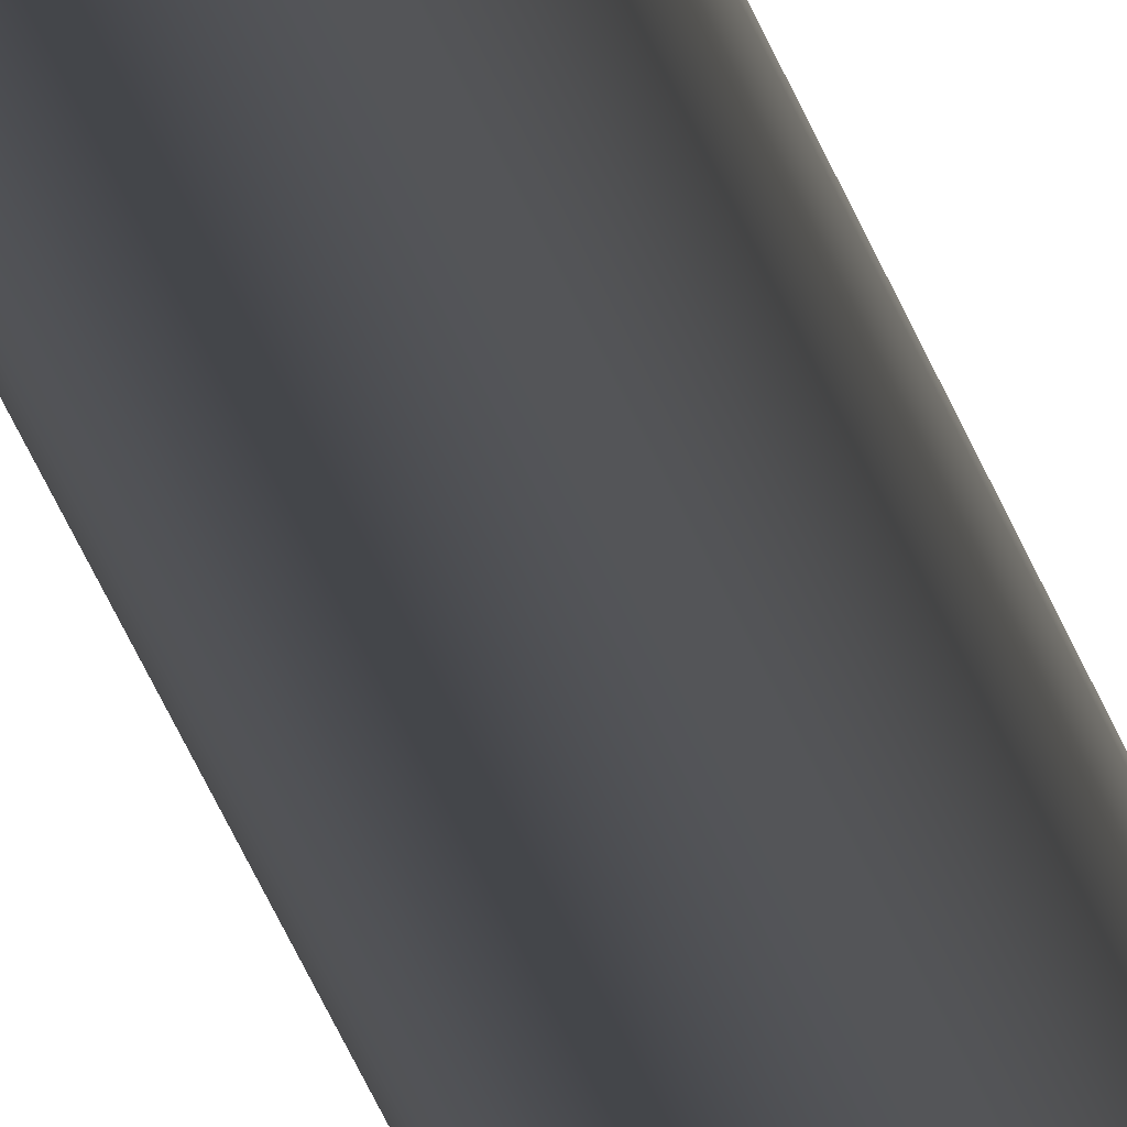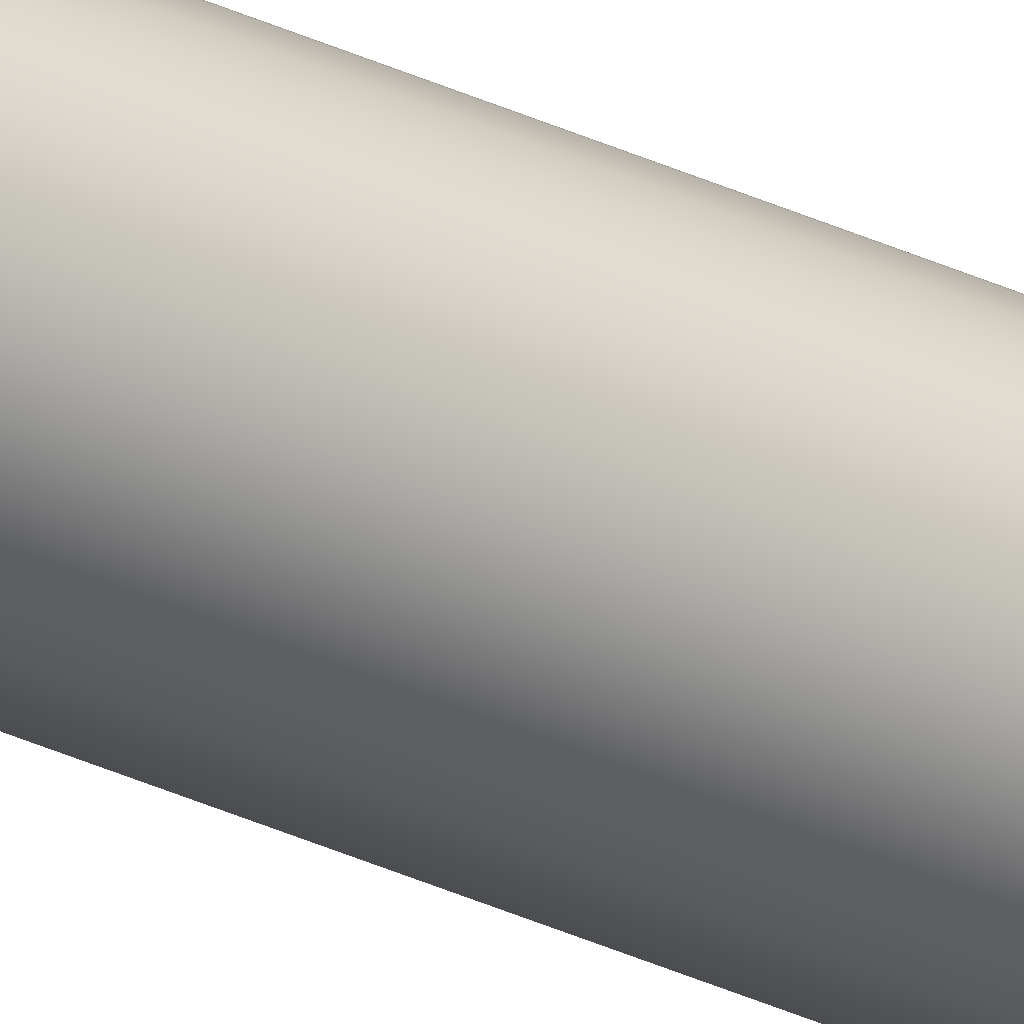
<metadata>
{"format":"obj","ext":"obj","renderer":"f3d","projection":"perspective","resolution":1024,"background":"white","views":[{"elev":-9.7,"azim":5.0,"up":"+Y"},{"elev":-31.7,"azim":-124.2,"up":"+Y"}]}
</metadata>
<code>
o mesh110/mesh110-geometry#mesh110-geometry
v -0.2598 -0.1433 -0.2967
v -0.2598 -0.1444 -0.2967
v -0.2599 -0.1438 -0.2967
v -0.2596 -0.1428 -0.2967
v -0.2596 -0.1449 -0.2967
v -0.2593 -0.1424 -0.2967
v -0.2593 -0.1453 -0.2967
v -0.2588 -0.142 -0.2967
v -0.2596 -0.1428 0.2162
v -0.2598 -0.1433 0.2162
v -0.2588 -0.1457 -0.2967
v -0.2598 -0.1444 0.2162
v -0.2583 -0.1418 -0.2967
v -0.2599 -0.1438 0.2162
v -0.2593 -0.1424 0.2162
v -0.2583 -0.1459 -0.2967
v -0.2596 -0.1449 0.2162
v -0.2593 -0.1453 0.2162
v -0.2588 -0.142 0.2162
v -0.2588 -0.1457 0.2162
v -0.2583 -0.1459 0.2162
v -0.2583 -0.1418 0.2162
v -0.2578 -0.1418 -0.2967
v -0.2578 -0.1459 -0.2967
v -0.2578 -0.1459 0.2162
v -0.2578 -0.1418 0.2162
v -0.2572 -0.1418 -0.2967
v -0.2572 -0.1459 -0.2967
v -0.2572 -0.1418 0.2162
v -0.2572 -0.1459 0.2162
v -0.2567 -0.142 -0.2967
v -0.2567 -0.1457 -0.2967
v -0.2563 -0.1424 -0.2967
v -0.2563 -0.1453 -0.2967
v -0.2567 -0.1457 0.2162
v -0.2567 -0.142 0.2162
v -0.2563 -0.1453 0.2162
v -0.256 -0.1449 0.2162
v -0.256 -0.1428 -0.2967
v -0.256 -0.1449 -0.2967
v -0.2563 -0.1424 0.2162
v -0.2558 -0.1444 0.2162
v -0.256 -0.1428 0.2162
v -0.2558 -0.1433 -0.2967
v -0.2558 -0.1444 -0.2967
v -0.2557 -0.1438 -0.2967
v -0.2558 -0.1433 0.2162
v -0.2557 -0.1438 0.2162
f 1 2 3
f 2 1 4
f 2 4 5
f 5 4 6
f 5 6 7
f 7 6 8
f 3 2 1
f 4 1 2
f 4 9 1
f 1 10 3
f 7 8 11
f 7 6 5
f 2 12 5
f 11 8 13
f 8 6 7
f 5 4 2
f 2 14 3
f 3 14 2
f 5 12 2
f 9 1 10
f 1 9 4
f 10 1 9
f 10 3 14
f 3 10 1
f 15 4 9
f 4 15 6
f 9 4 15
f 11 13 16
f 6 4 5
f 11 8 7
f 13 8 11
f 14 2 12
f 12 2 14
f 12 5 17
f 17 5 12
f 17 7 18
f 7 17 5
f 18 7 17
f 5 17 7
f 19 13 8
f 15 8 6
f 6 8 15
f 6 15 4
f 14 3 10
f 12 10 14
f 10 17 9
f 8 15 19
f 19 15 8
f 9 18 15
f 15 20 19
f 19 21 22
f 14 10 12
f 9 17 10
f 15 18 9
f 19 20 15
f 22 19 13
f 16 23 24
f 16 13 11
f 24 23 16
f 21 11 16
f 16 11 21
f 25 16 24
f 24 16 25
f 20 7 11
f 11 7 20
f 10 12 17
f 9 17 18
f 17 12 10
f 18 17 9
f 22 23 13
f 13 23 22
f 26 22 23
f 13 19 22
f 8 13 19
f 15 18 20
f 20 18 15
f 19 20 21
f 21 20 19
f 22 21 25
f 16 13 23
f 24 23 27
f 23 13 16
f 27 23 24
f 11 21 20
f 20 21 11
f 16 25 21
f 21 25 16
f 28 25 24
f 24 25 28
f 7 20 18
f 18 20 7
f 23 22 26
f 26 23 29
f 25 21 22
f 22 25 26
f 22 21 19
f 26 25 22
f 24 27 28
f 23 29 27
f 25 28 30
f 30 28 25
f 28 31 32
f 32 33 34
f 28 27 24
f 32 31 28
f 34 33 32
f 32 30 28
f 28 30 32
f 34 35 32
f 32 35 34
f 29 30 26
f 36 35 29
f 29 23 26
f 29 30 35
f 29 35 36
f 35 30 29
f 26 25 30
f 26 30 29
f 30 25 26
f 27 29 23
f 29 27 36
f 30 32 35
f 35 32 30
f 35 34 37
f 37 34 35
f 34 38 37
f 36 35 37
f 28 27 31
f 32 31 33
f 31 27 28
f 33 31 32
f 34 33 39
f 39 33 34
f 34 39 40
f 36 37 41
f 37 35 36
f 36 27 29
f 41 37 36
f 37 38 34
f 40 42 38
f 38 42 40
f 41 37 38
f 43 38 42
f 38 37 41
f 31 36 27
f 40 39 44
f 45 44 46
f 44 39 40
f 40 44 45
f 40 39 34
f 45 44 40
f 38 34 40
f 41 31 36
f 36 31 41
f 41 38 43
f 43 42 47
f 43 38 41
f 27 36 31
f 47 42 48
f 42 38 43
f 47 42 43
f 40 34 38
f 42 40 45
f 45 40 42
f 45 48 42
f 46 47 48
f 48 47 46
f 44 43 47
f 48 42 47
f 46 44 45
f 31 41 33
f 33 41 31
f 42 48 45
f 48 45 46
f 46 45 48
f 47 46 44
f 44 46 47
f 43 44 39
f 47 43 44
f 39 44 43
f 39 41 43
f 43 41 39
f 41 39 33
f 33 39 41

</code>
